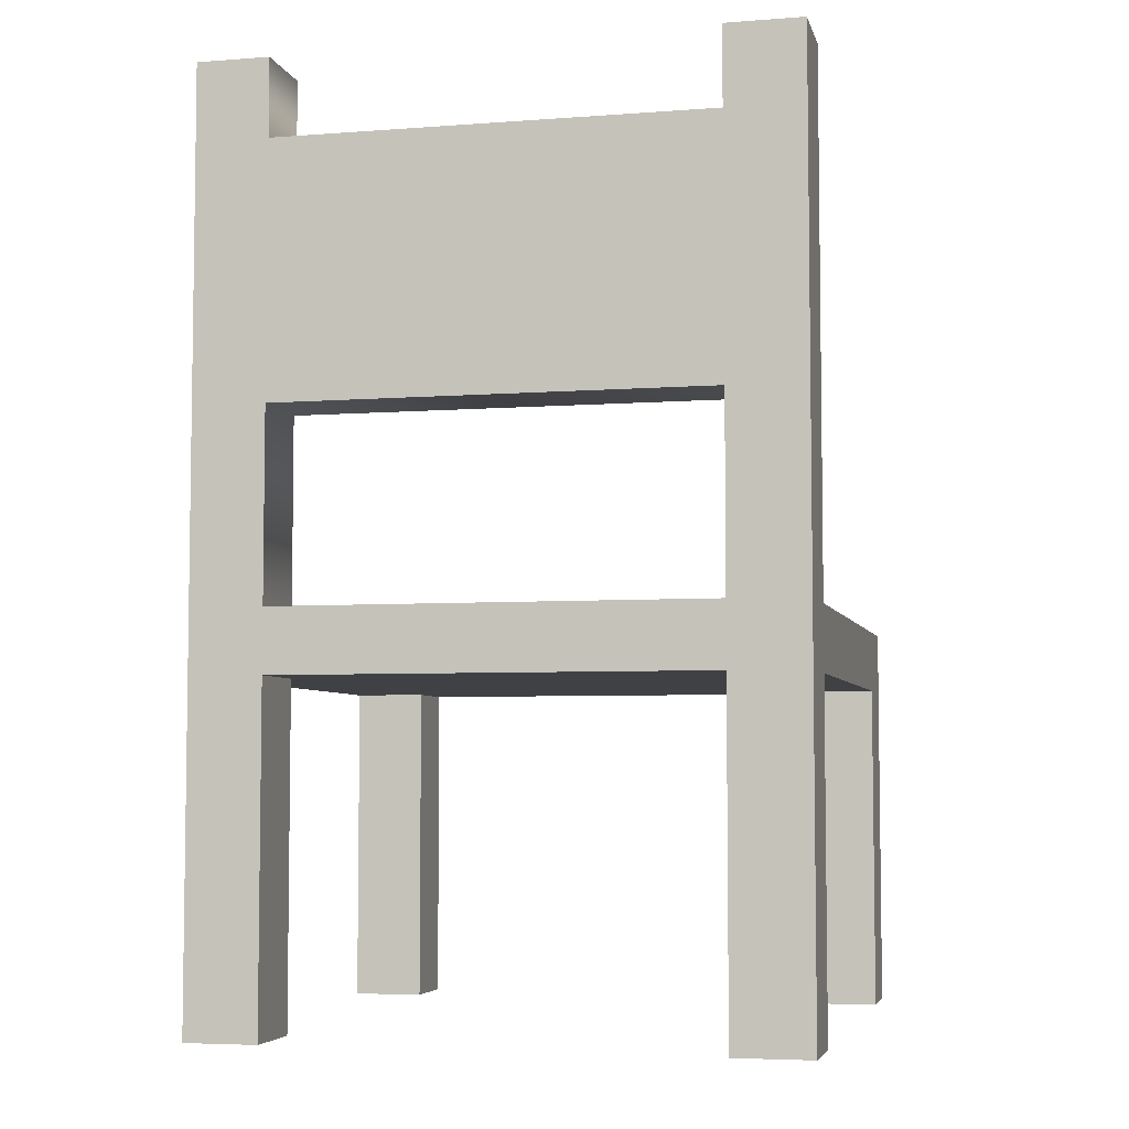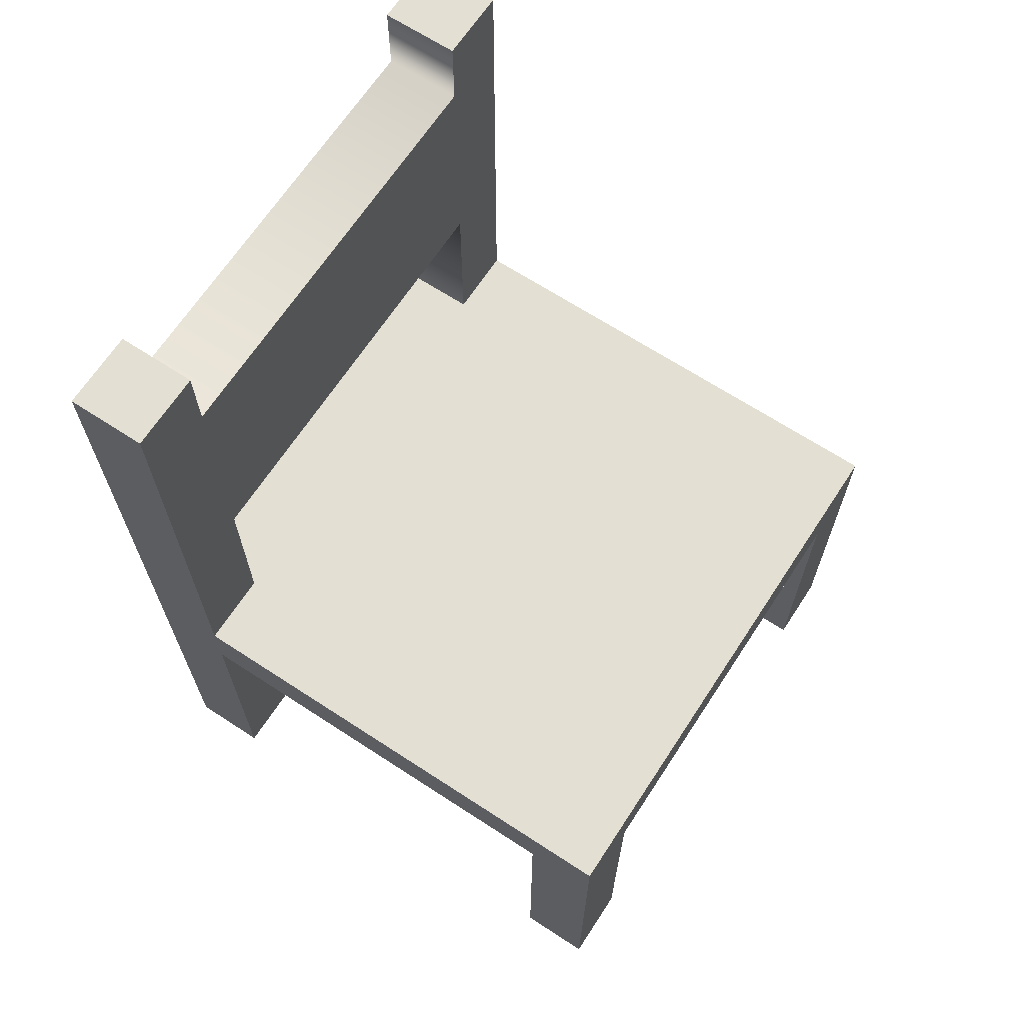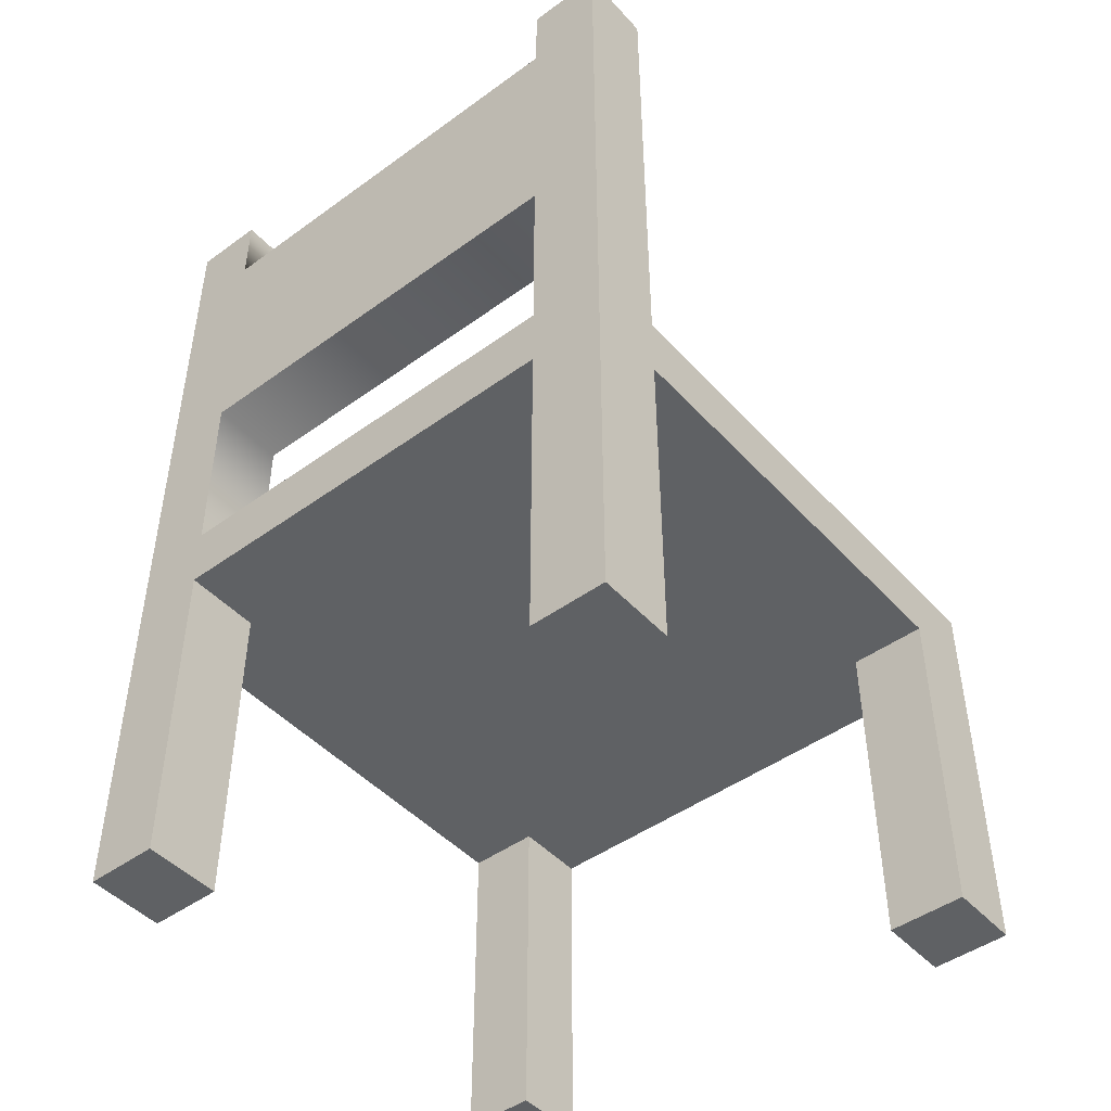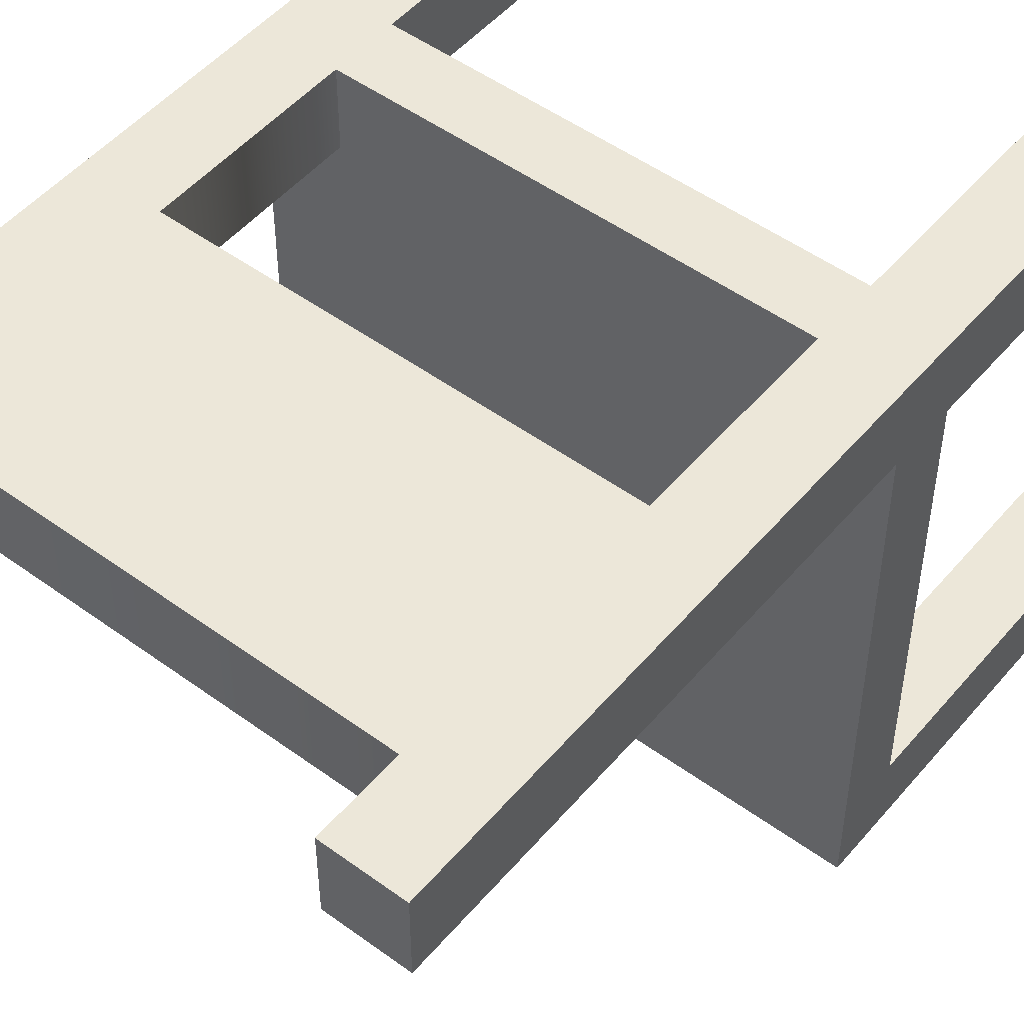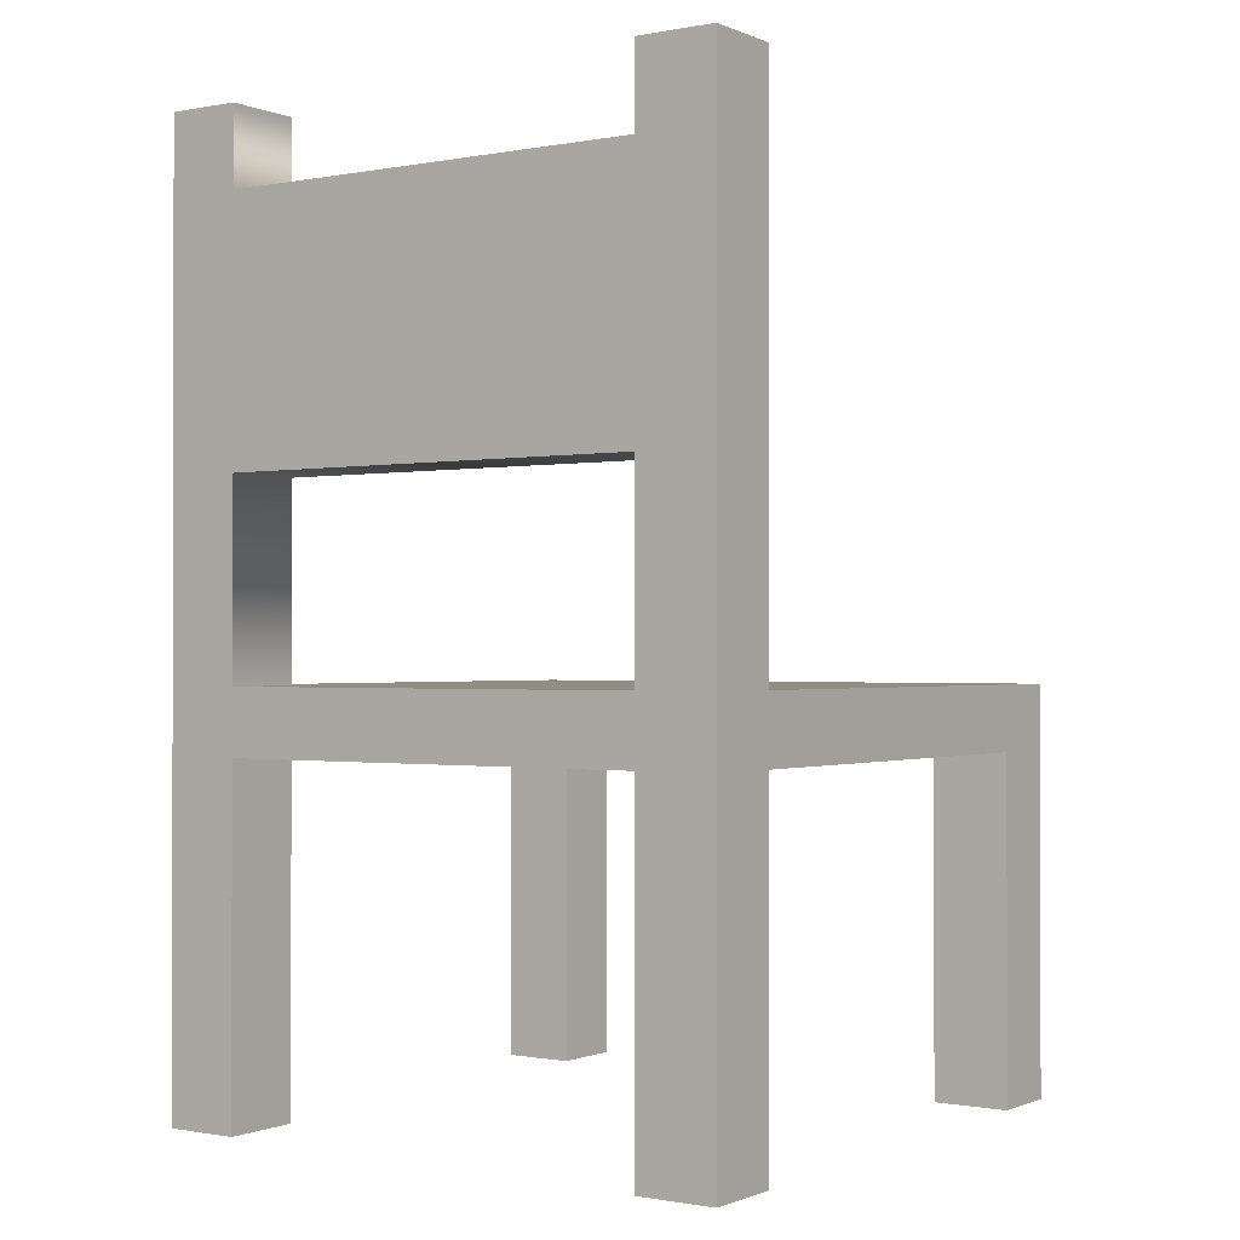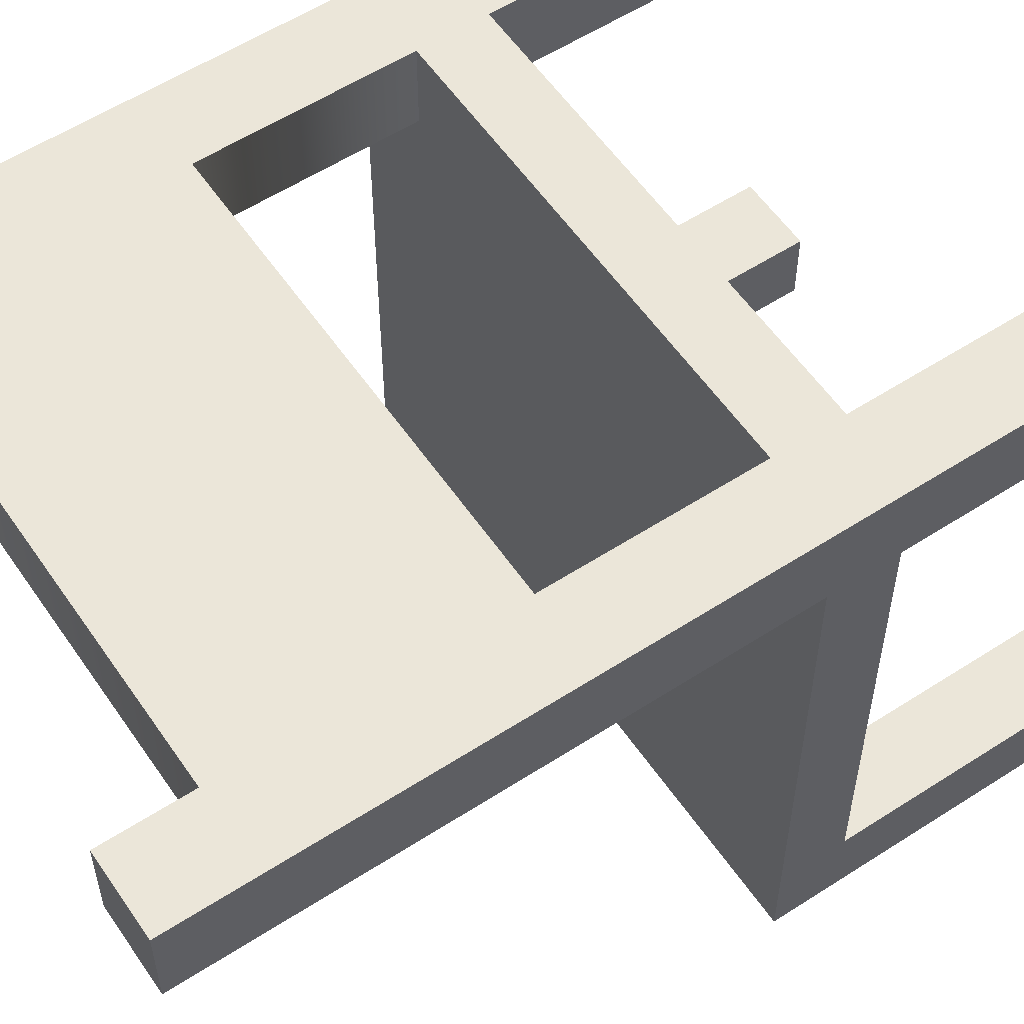
<metadata>
{"format":"obj","ext":"obj","renderer":"f3d","projection":"perspective","resolution":1024,"background":"white","views":[{"elev":-5.3,"azim":13.2,"up":"+Y"},{"elev":67.1,"azim":123.2,"up":"+Y"},{"elev":-46.4,"azim":39.6,"up":"+Y"},{"elev":50.2,"azim":-141.3,"up":"+Z"},{"elev":-0.7,"azim":34.5,"up":"+Y"},{"elev":56.9,"azim":-124.0,"up":"+Z"}]}
</metadata>
<code>
g default
v -0.5 -0.05461 0.5
v -0.3745 -0.05461 0.5
v 0.3684 -0.05461 0.5
v 0.5 -0.05461 0.5
v -0.5 0.05461 0.5
v -0.3745 0.05461 0.5
v 0.3684 0.05461 0.5
v 0.5 0.05461 0.5
v -0.5 0.05461 0.3656
v -0.3745 0.05461 0.3656
v 0.3684 0.05461 0.3656
v 0.5 0.05461 0.3656
v -0.5 0.05461 -0.3745
v -0.3745 0.05461 -0.3745
v 0.3684 0.05461 -0.3745
v 0.5 0.05461 -0.3745
v -0.5 0.05461 -0.5
v -0.3745 0.05461 -0.5
v 0.3684 0.05461 -0.5
v 0.5 0.05461 -0.5
v -0.5 -0.05461 -0.5
v -0.3745 -0.05461 -0.5
v 0.3684 -0.05461 -0.5
v 0.5 -0.05461 -0.5
v -0.5 -0.05461 -0.3745
v -0.3745 -0.05461 -0.3745
v 0.3684 -0.05461 -0.3745
v 0.5 -0.05461 -0.3745
v -0.5 -0.05461 0.3656
v -0.3745 -0.05461 0.3656
v 0.3684 -0.05461 0.3656
v 0.5 -0.05461 0.3656
v -0.5 -0.6315 -0.5
v -0.3745 -0.6315 -0.5
v -0.3745 -0.6315 -0.3745
v -0.5 -0.6315 -0.3745
v 0.3684 -0.6315 -0.5
v 0.5 -0.6315 -0.5
v 0.5 -0.6315 -0.3745
v 0.3684 -0.6315 -0.3745
v -0.5 -0.6315 0.3656
v -0.3745 -0.6315 0.3656
v -0.3745 -0.6315 0.5
v -0.5 -0.6315 0.5
v 0.3684 -0.6315 0.3656
v 0.5 -0.6315 0.3656
v 0.5 -0.6315 0.5
v 0.3684 -0.6315 0.5
v -0.5 0.3809 0.5
v -0.3745 0.3809 0.5
v -0.3745 0.3809 0.3656
v -0.5 0.3809 0.3656
v 0.3684 0.3809 0.5
v 0.5 0.3809 0.5
v 0.5 0.3809 0.3656
v 0.3684 0.3809 0.3656
v -0.5 0.8146 0.5
v -0.3745 0.8146 0.5
v -0.3745 0.8146 0.3656
v -0.5 0.8146 0.3656
v 0.3684 0.8146 0.5
v 0.5 0.8146 0.5
v 0.5 0.8146 0.3656
v 0.3684 0.8146 0.3656
v -0.5 0.9486 0.5
v -0.3745 0.9486 0.5
v -0.3745 0.9486 0.3656
v -0.5 0.9486 0.3656
v 0.3684 0.9486 0.5
v 0.5 0.9486 0.5
v 0.5 0.9486 0.3656
v 0.3684 0.9486 0.3656
g pCube1
f 1 2 6 5
f 2 3 7 6
f 3 4 8 7
f 65 66 67 68
f 6 7 11 10
f 69 70 71 72
f 9 10 14 13
f 10 11 15 14
f 11 12 16 15
f 13 14 18 17
f 14 15 19 18
f 15 16 20 19
f 17 18 22 21
f 18 19 23 22
f 19 20 24 23
f 33 34 35 36
f 22 23 27 26
f 37 38 39 40
f 25 26 30 29
f 26 27 31 30
f 27 28 32 31
f 41 42 43 44
f 30 31 3 2
f 45 46 47 48
f 28 24 20 16
f 32 28 16 12
f 4 32 12 8
f 21 25 13 17
f 25 29 9 13
f 29 1 5 9
f 21 22 34 33
f 22 26 35 34
f 26 25 36 35
f 25 21 33 36
f 23 24 38 37
f 24 28 39 38
f 28 27 40 39
f 27 23 37 40
f 29 30 42 41
f 30 2 43 42
f 2 1 44 43
f 1 29 41 44
f 31 32 46 45
f 32 4 47 46
f 4 3 48 47
f 3 31 45 48
f 5 6 50 49
f 6 10 51 50
f 10 9 52 51
f 9 5 49 52
f 7 8 54 53
f 8 12 55 54
f 12 11 56 55
f 11 7 53 56
f 49 50 58 57
f 51 52 60 59
f 52 49 57 60
f 53 54 62 61
f 54 55 63 62
f 55 56 64 63
f 57 58 66 65
f 58 59 67 66
f 59 60 68 67
f 60 57 65 68
f 61 62 70 69
f 62 63 71 70
f 63 64 72 71
f 64 61 69 72
f 64 56 51 59
f 58 50 53 61
f 58 61 64 59
f 53 50 51 56

</code>
